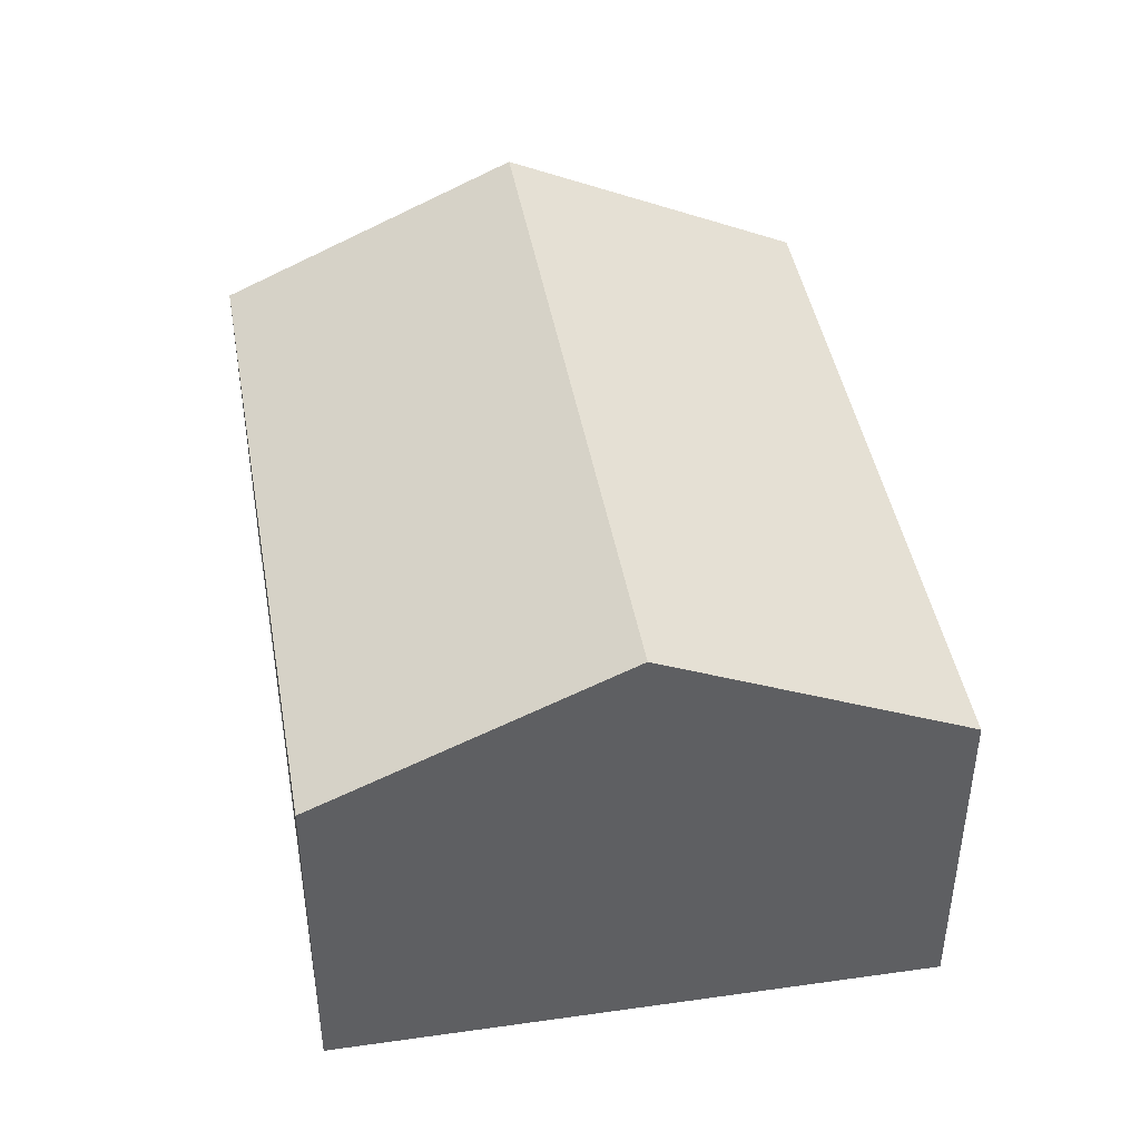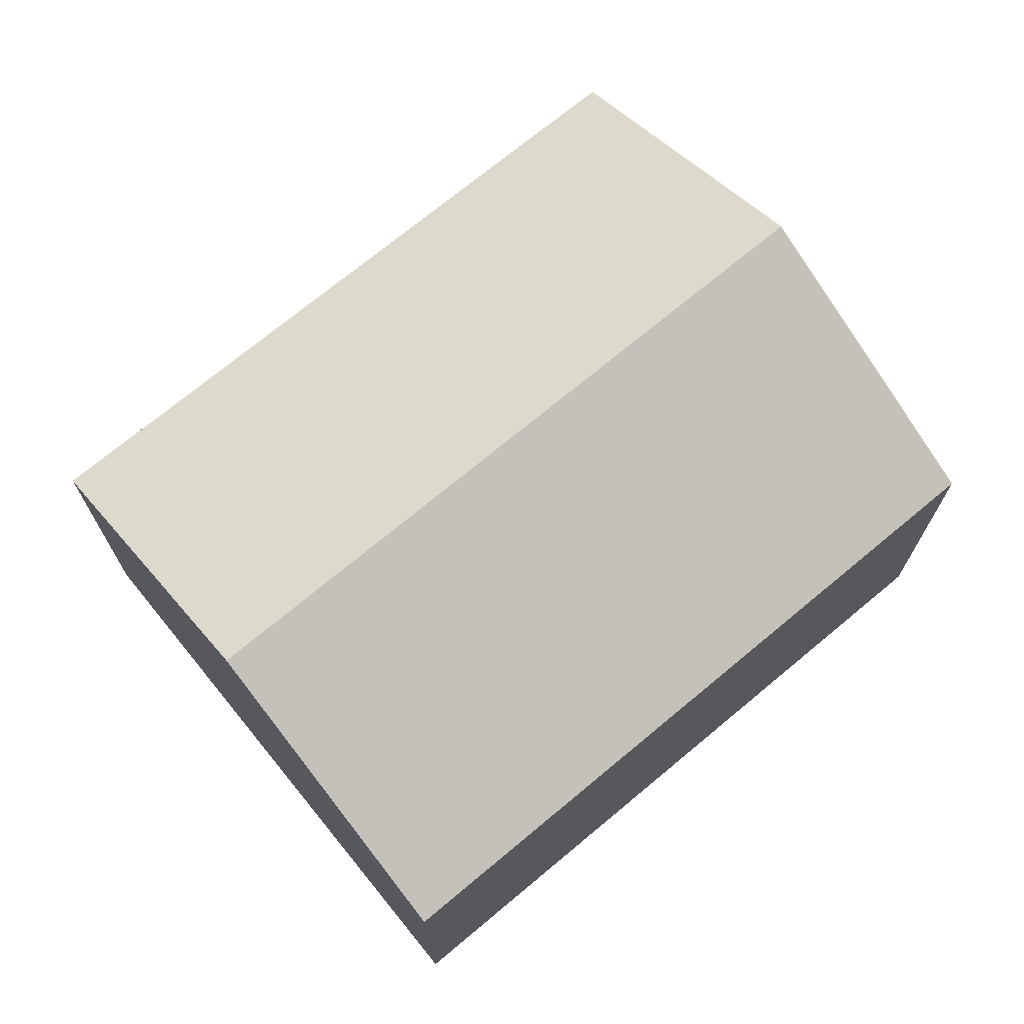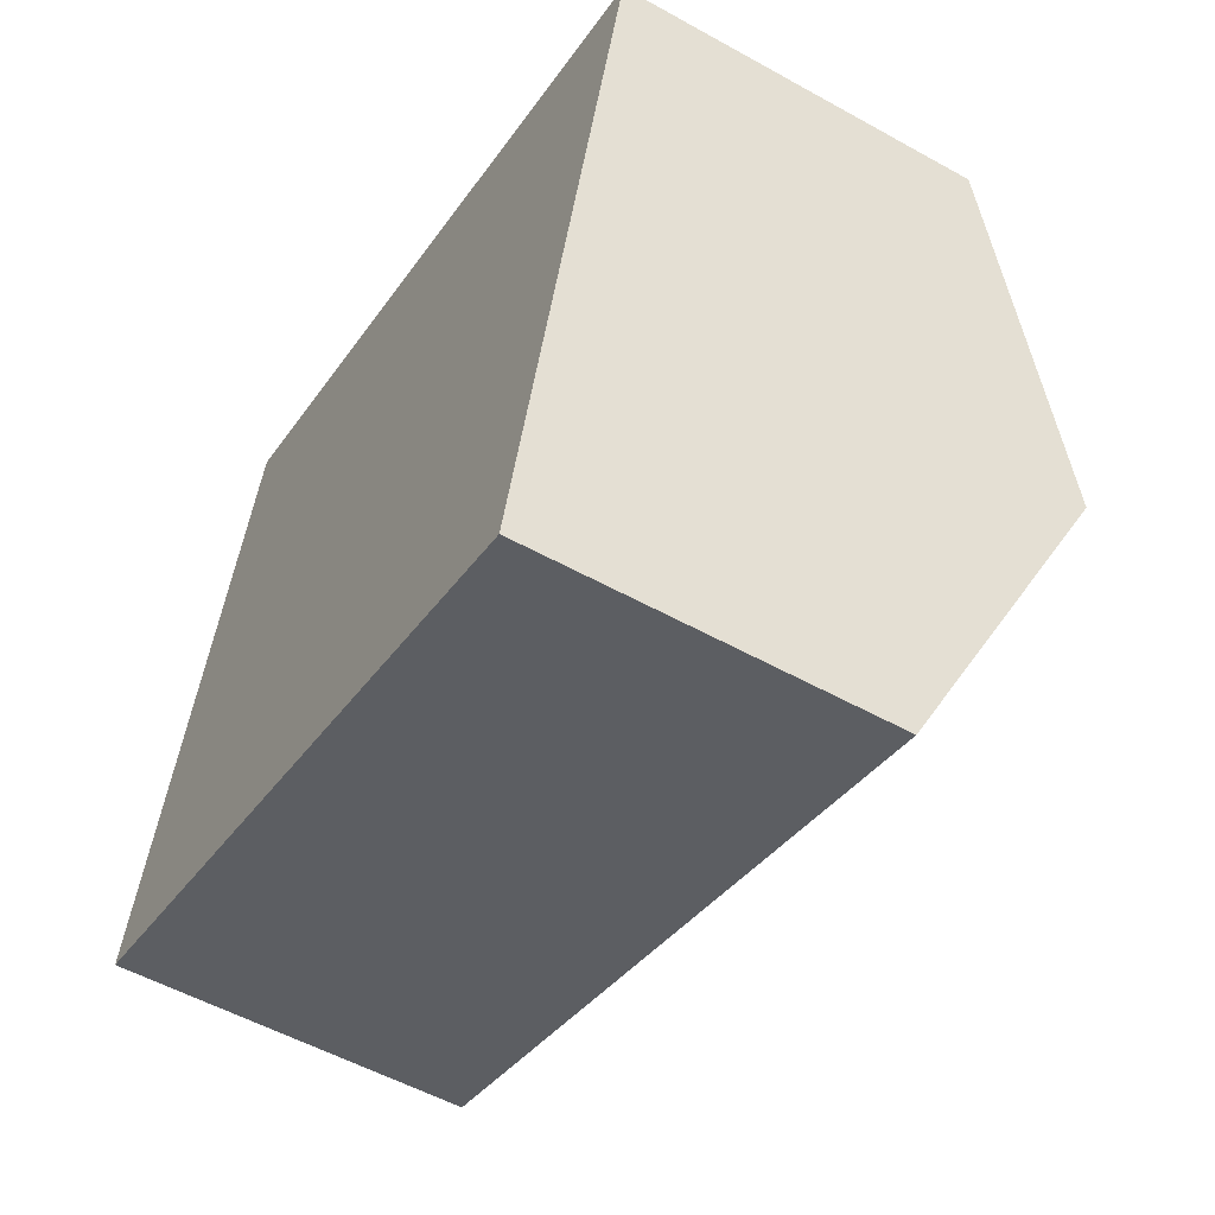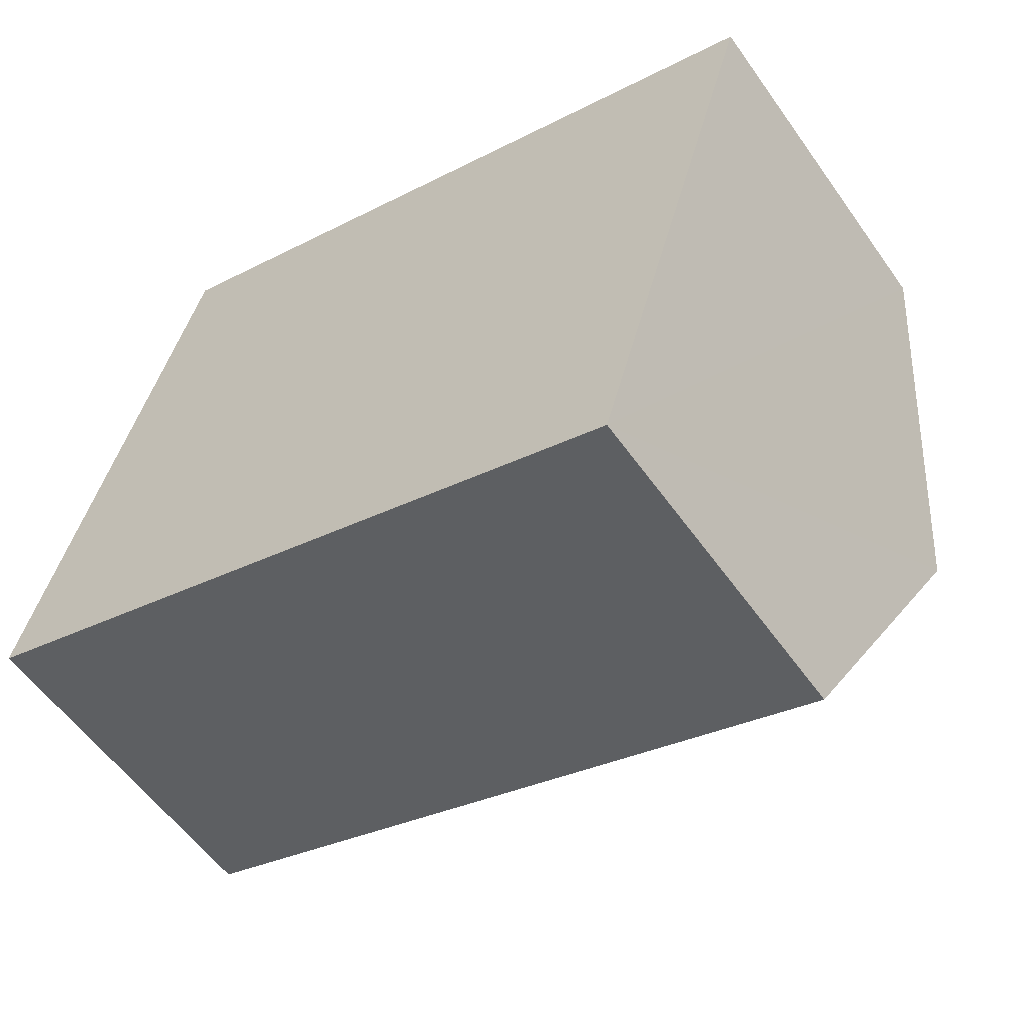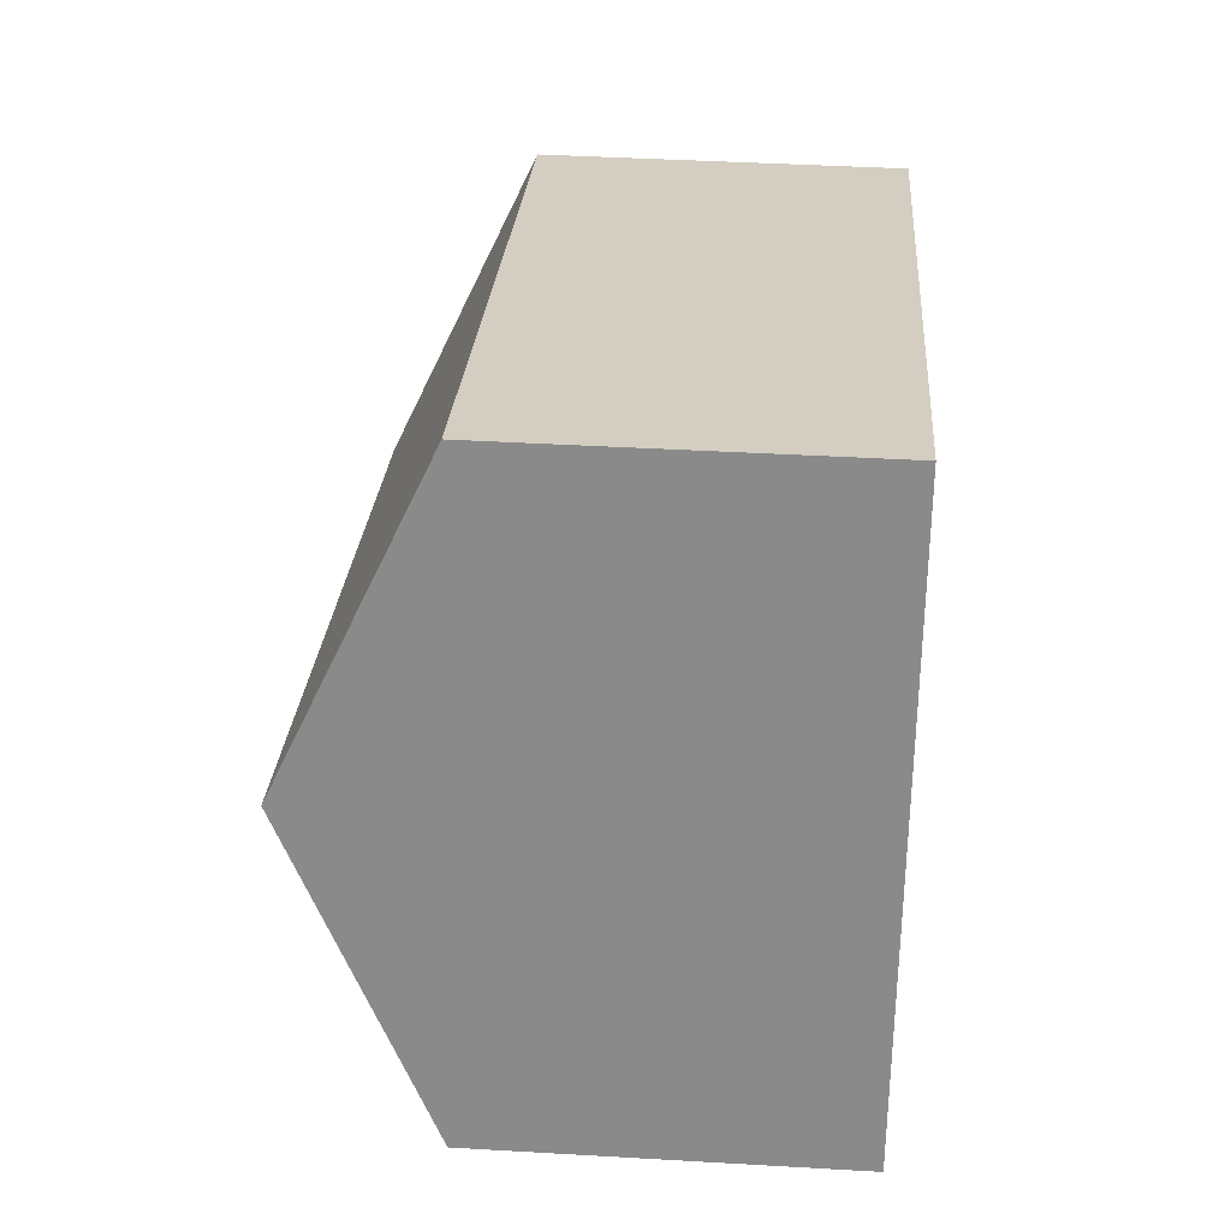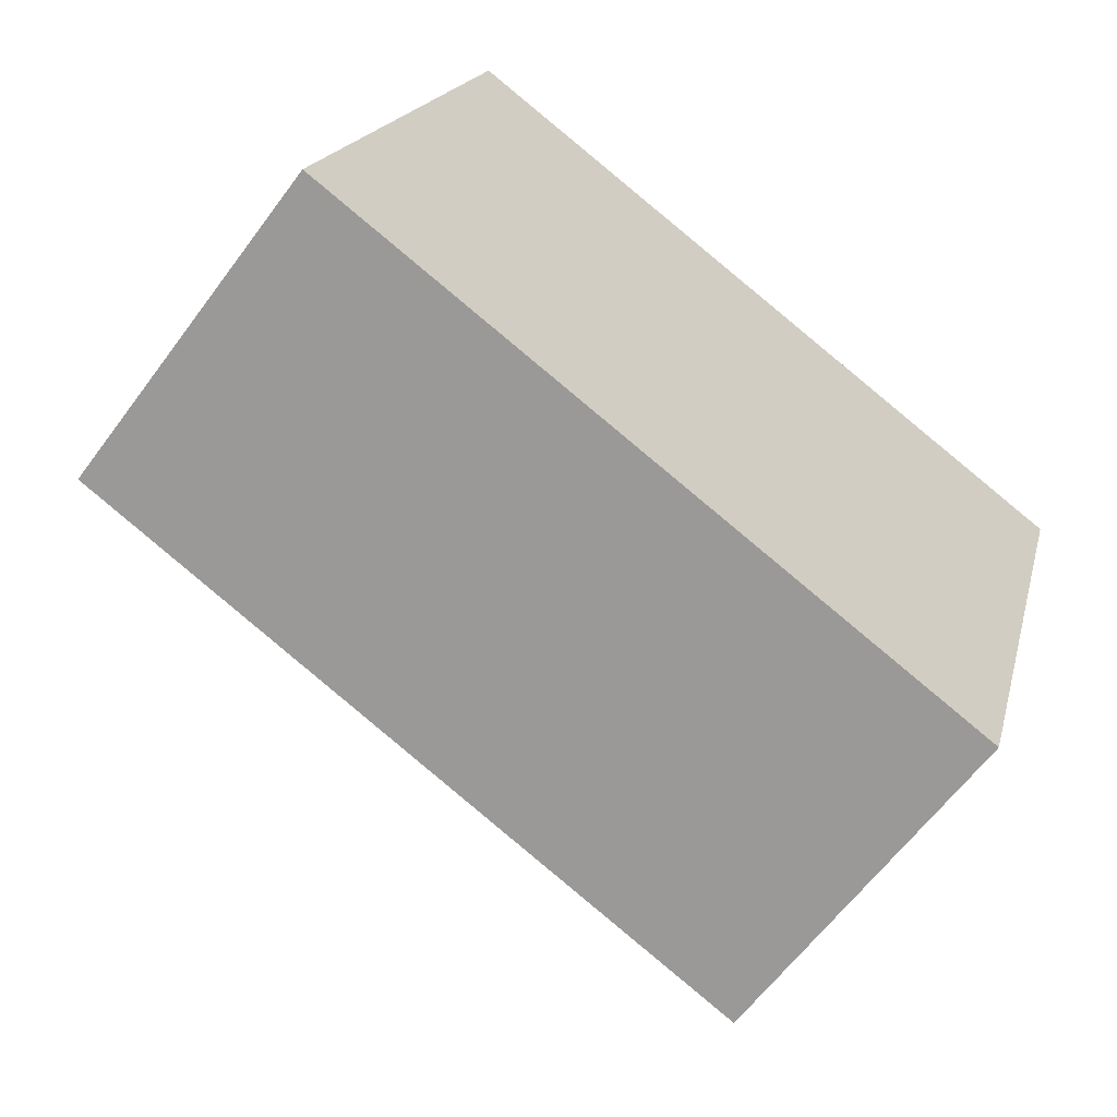
<metadata>
{"format":"obj","ext":"obj","renderer":"f3d","projection":"perspective","resolution":1024,"background":"white","views":[{"elev":44.1,"azim":97.0,"up":"+Y"},{"elev":71.5,"azim":157.2,"up":"+Y"},{"elev":-54.2,"azim":59.4,"up":"+Z"},{"elev":-56.5,"azim":34.9,"up":"+Z"},{"elev":41.9,"azim":-86.0,"up":"+Z"},{"elev":-62.1,"azim":-36.4,"up":"+Z"}]}
</metadata>
<code>
v  8.014 3.186 3.397
v  0.772 4.463 2.694
v  1.543 3.186 5.384
v  7.224 4.463 0.713
v  0 3.184 1.95e-16
v  6.435 3.187 -1.969
v  6.435 1.206e-16 -1.969
v  0 0 0
v  0.772 -1.65e-16 2.694
v  1.543 -3.297e-16 5.384
v  8.014 -2.08e-16 3.397
v  7.224 -4.366e-17 0.713
g defaultobject
f 1 2 3
f 2 1 4
f 5 4 6
f 4 5 2
f 7 5 6
f 5 7 8
f 8 2 5
f 2 8 3
f 3 8 9
f 3 9 10
f 10 1 3
f 1 10 11
f 4 7 6
f 7 4 1
f 7 1 12
f 12 1 11
f 9 11 10
f 11 9 8
f 11 8 12
f 12 8 7

</code>
